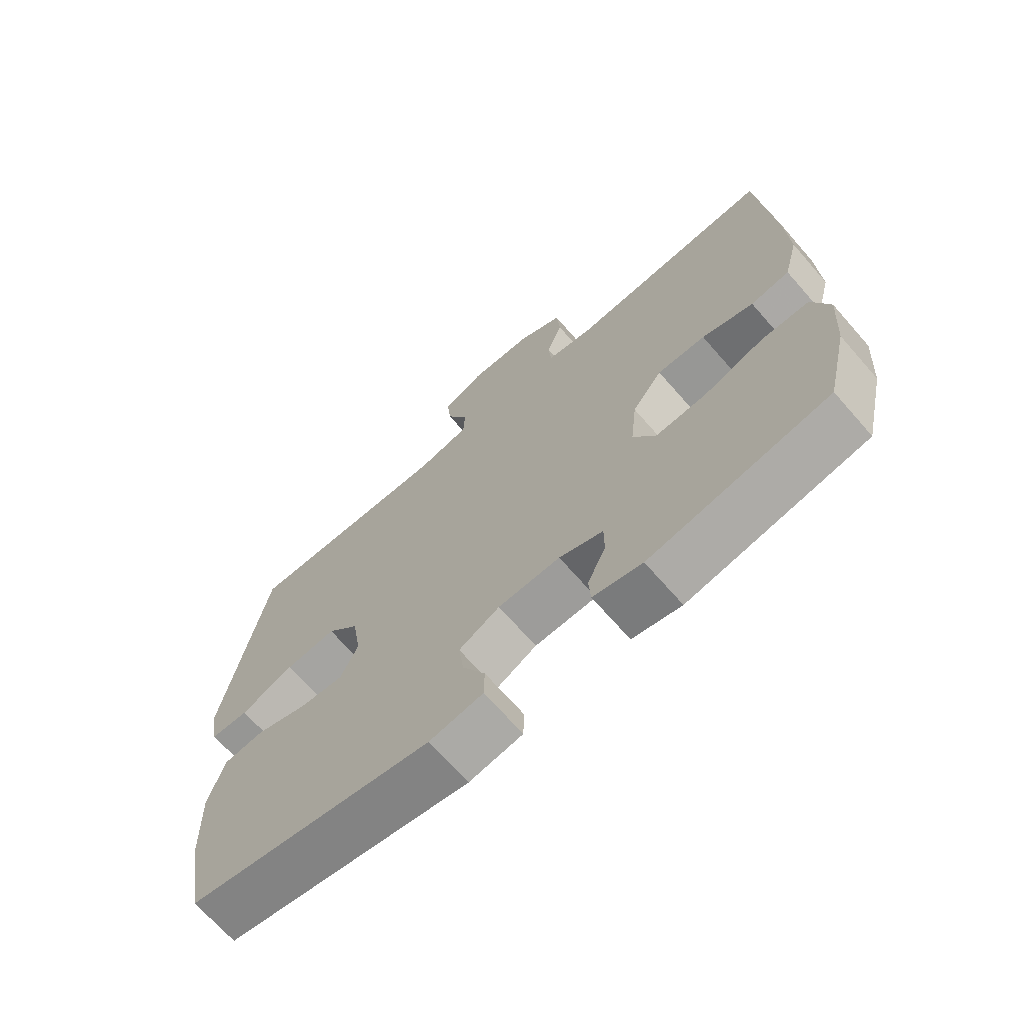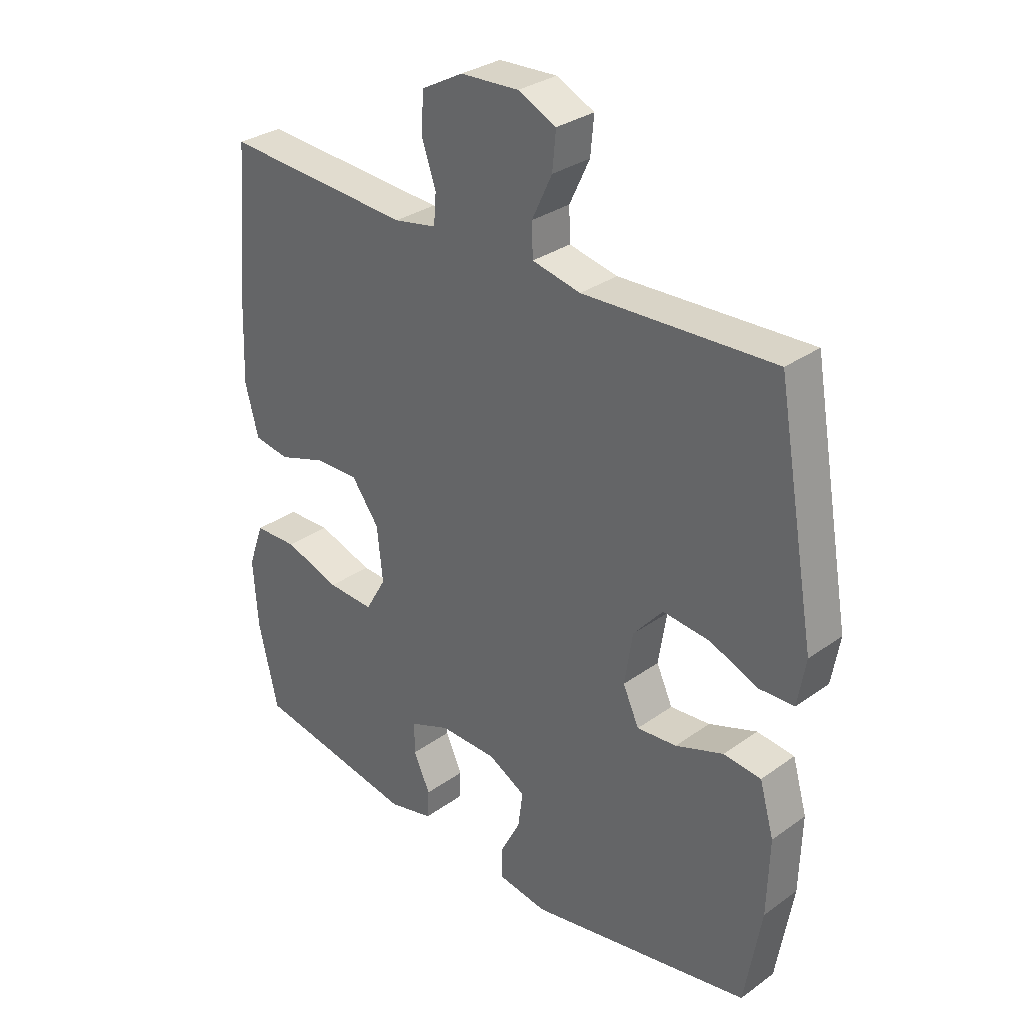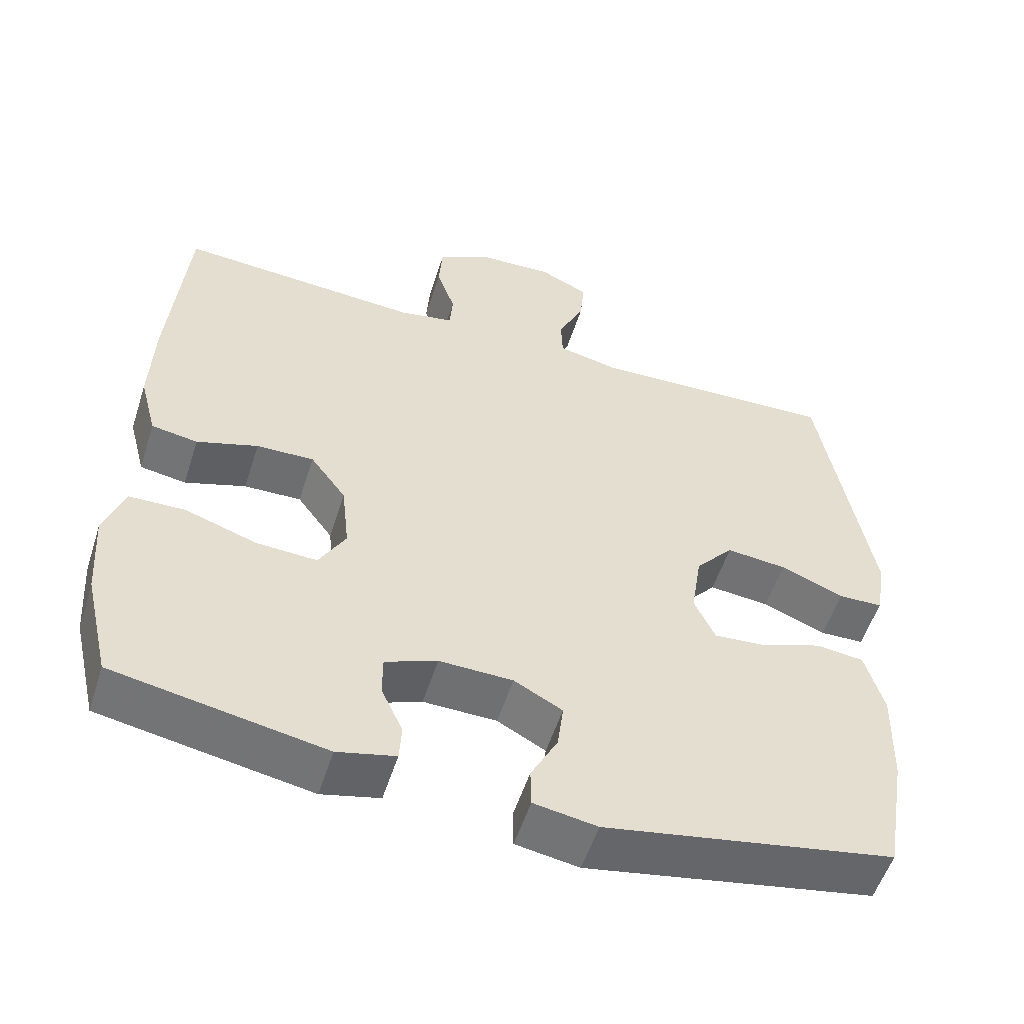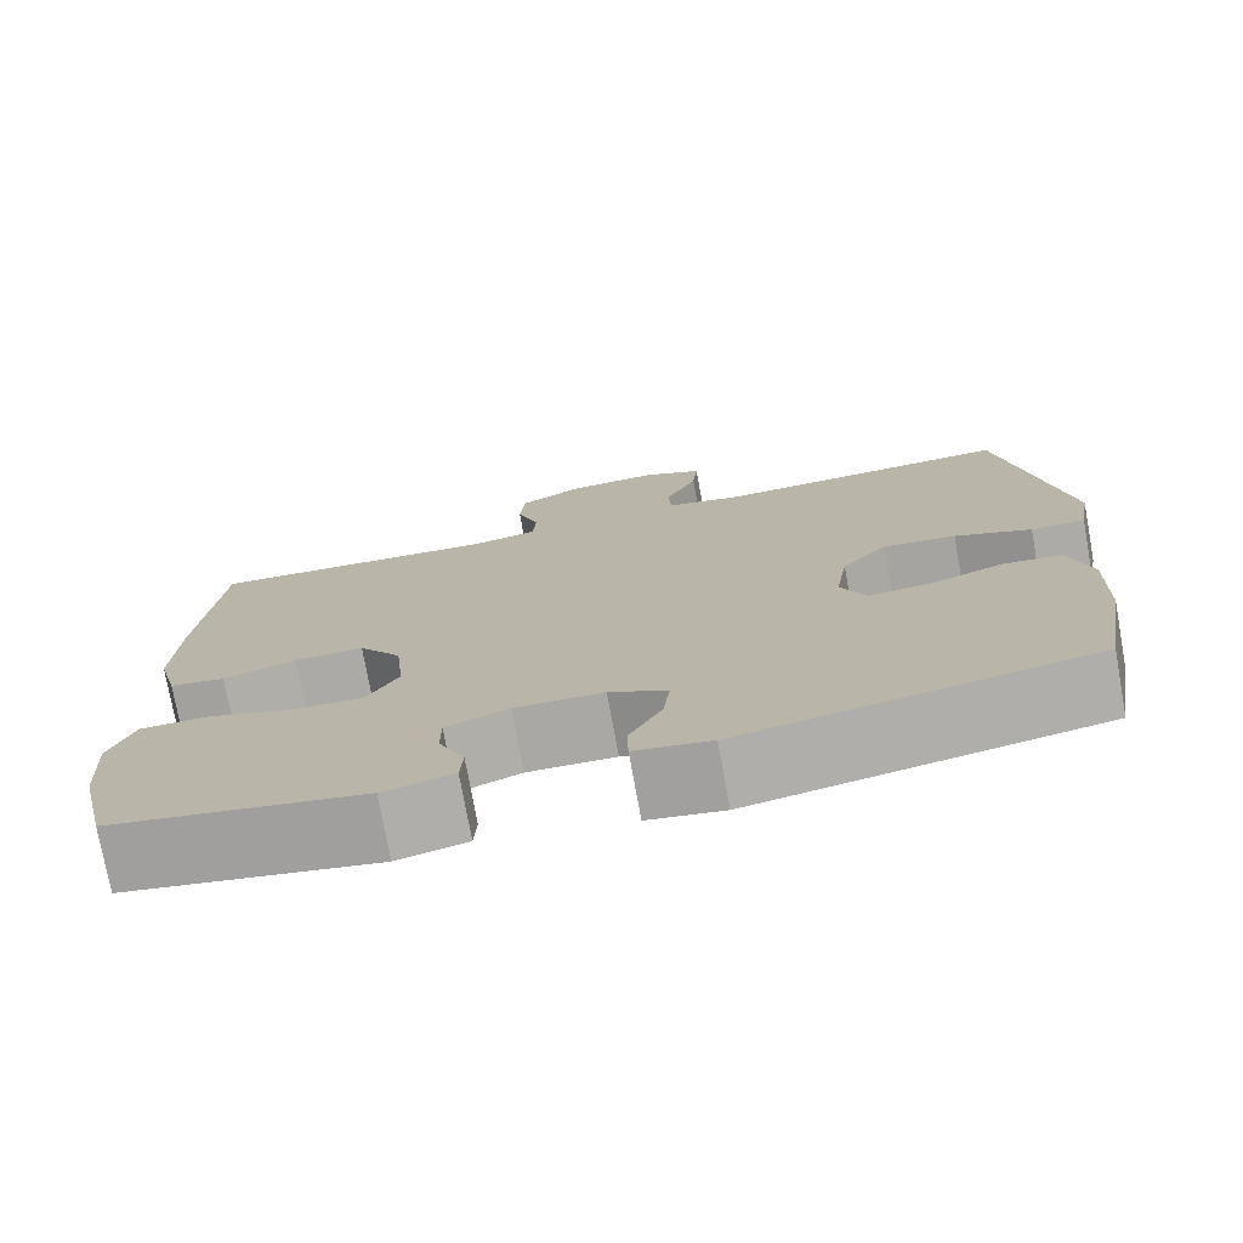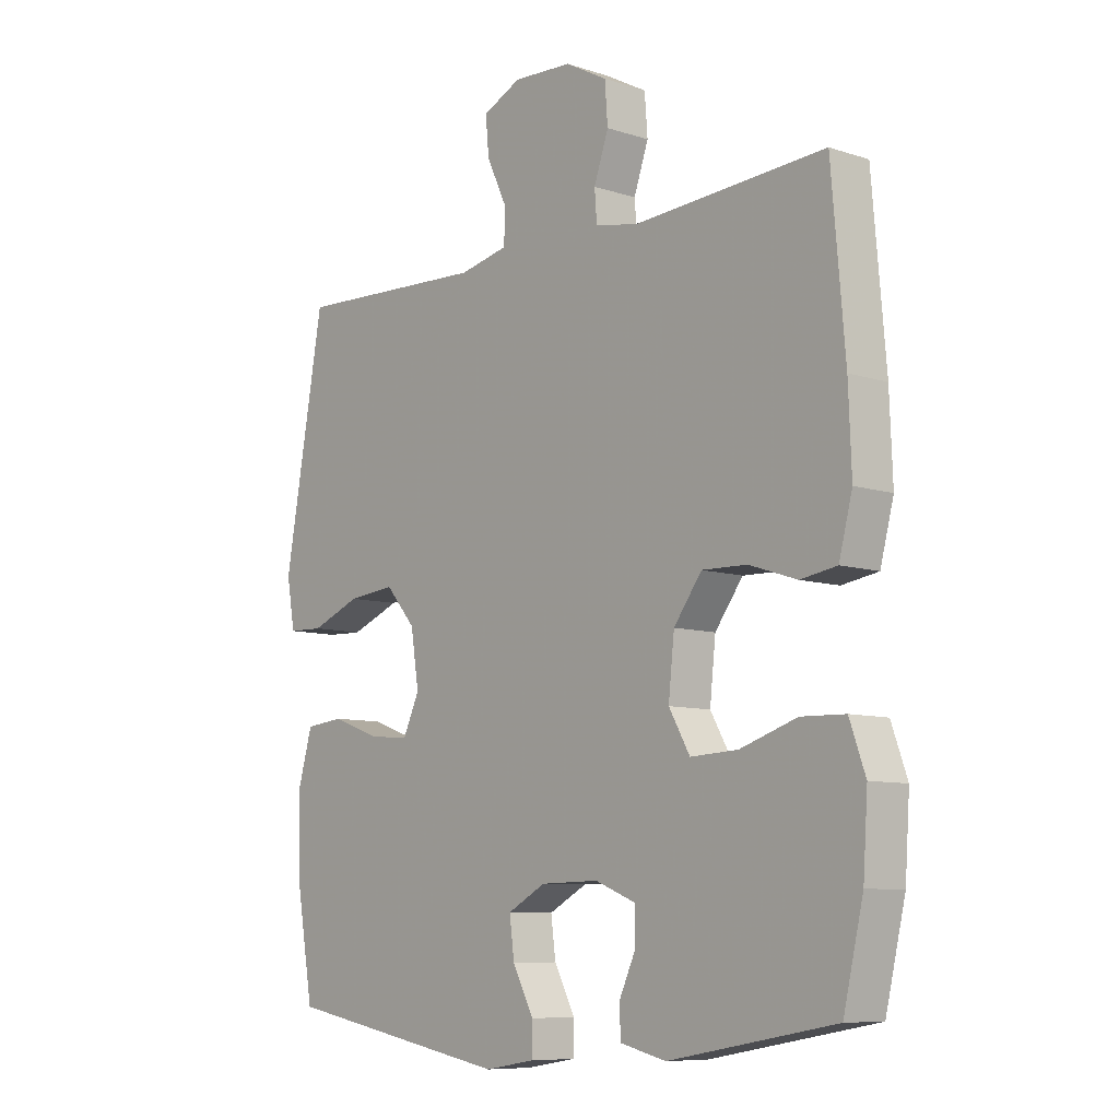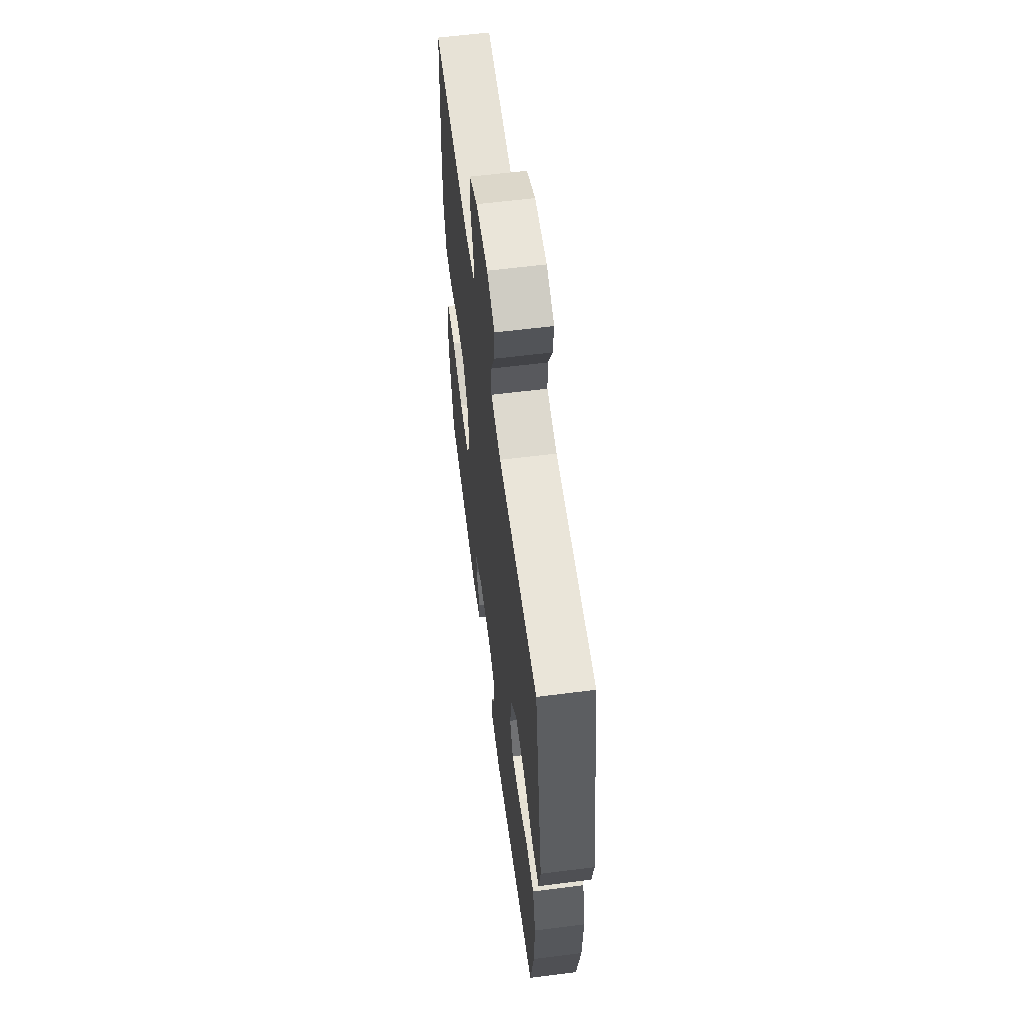
<metadata>
{"format":"obj","ext":"obj","renderer":"f3d","projection":"perspective","resolution":1024,"background":"white","views":[{"elev":-69.2,"azim":41.2,"up":"+Z"},{"elev":31.1,"azim":-135.5,"up":"+Z"},{"elev":-54.6,"azim":162.3,"up":"+Z"},{"elev":-75.6,"azim":-169.7,"up":"+Z"},{"elev":-8.6,"azim":48.7,"up":"+Z"},{"elev":60.2,"azim":-97.4,"up":"+Z"}]}
</metadata>
<code>
v 0.5 0.07 0.5
v 0.523 0.07 0.228
v 0.528 0.07 0.097
v 0.505 0.07 0.009
v 0.443 0.07 -0.001
v 0.361 0.07 0.026
v 0.284 0.07 0.028
v 0.236 0.07 -0.037
v 0.226 0.07 -0.131
v 0.262 0.07 -0.194
v 0.343 0.07 -0.19
v 0.44 0.07 -0.158
v 0.515 0.07 -0.16
v 0.542 0.07 -0.236
v 0.534 0.07 -0.354
v 0.5 0.07 -0.5
v 0.217 0.07 -0.551
v 0.139 0.07 -0.532
v 0.136 0.07 -0.483
v 0.165 0.07 -0.42
v 0.165 0.07 -0.365
v 0.095 0.07 -0.337
v -0.004 0.07 -0.339
v -0.069 0.07 -0.374
v -0.061 0.07 -0.437
v -0.025 0.07 -0.506
v -0.026 0.07 -0.558
v -0.111 0.07 -0.572
v -0.5 0.07 -0.5
v -0.529 0.07 -0.33
v -0.533 0.07 -0.197
v -0.508 0.07 -0.109
v -0.443 0.07 -0.102
v -0.36 0.07 -0.132
v -0.291 0.07 -0.138
v -0.263 0.07 -0.077
v -0.277 0.07 0.013
v -0.328 0.07 0.072
v -0.409 0.07 0.064
v -0.494 0.07 0.03
v -0.554 0.07 0.032
v -0.568 0.07 0.113
v -0.5 0.07 0.5
v -0.169 0.07 0.485
v -0.085 0.07 0.503
v -0.083 0.07 0.559
v -0.118 0.07 0.633
v -0.124 0.07 0.697
v -0.058 0.07 0.728
v 0.043 0.07 0.723
v 0.115 0.07 0.684
v 0.12 0.07 0.617
v 0.095 0.07 0.545
v 0.099 0.07 0.493
v 0.173 0.07 0.479
v 0.5 0 0.5
v 0.523 0 0.228
v 0.528 0 0.097
v 0.505 0 0.009
v 0.443 0 -0.001
v 0.361 0 0.026
v 0.284 0 0.028
v 0.236 0 -0.037
v 0.226 0 -0.131
v 0.262 0 -0.194
v 0.343 0 -0.19
v 0.44 0 -0.158
v 0.515 0 -0.16
v 0.542 0 -0.236
v 0.534 0 -0.354
v 0.5 0 -0.5
v 0.217 0 -0.551
v 0.139 0 -0.532
v 0.136 0 -0.483
v 0.165 0 -0.42
v 0.165 0 -0.365
v 0.095 0 -0.337
v -0.004 0 -0.339
v -0.069 0 -0.374
v -0.061 0 -0.437
v -0.025 0 -0.506
v -0.026 0 -0.558
v -0.111 0 -0.572
v -0.5 0 -0.5
v -0.529 0 -0.33
v -0.533 0 -0.197
v -0.508 0 -0.109
v -0.443 0 -0.102
v -0.36 0 -0.132
v -0.291 0 -0.138
v -0.263 0 -0.077
v -0.277 0 0.013
v -0.328 0 0.072
v -0.409 0 0.064
v -0.494 0 0.03
v -0.554 0 0.032
v -0.568 0 0.113
v -0.5 0 0.5
v -0.169 0 0.485
v -0.085 0 0.503
v -0.083 0 0.559
v -0.118 0 0.633
v -0.124 0 0.697
v -0.058 0 0.728
v 0.043 0 0.723
v 0.115 0 0.684
v 0.12 0 0.617
v 0.095 0 0.545
v 0.099 0 0.493
v 0.173 0 0.479
f 51 52 53
f 50 51 53
f 49 50 53
f 48 49 53
f 47 48 53
f 46 47 53
f 45 46 53 54
f 44 45 54 55
f 42 43 44
f 41 42 44
f 40 41 44
f 39 40 44
f 38 39 44 55
f 32 33 34
f 31 32 34
f 30 31 34
f 29 30 34
f 28 29 34
f 27 28 34
f 26 27 34
f 25 26 34
f 24 25 34 35
f 23 24 35 36
f 18 19 20
f 17 18 20
f 16 17 20
f 15 16 20
f 14 15 20
f 13 14 20
f 12 13 20
f 11 12 20
f 10 11 20 21
f 9 10 21 22
f 4 5 6
f 3 4 6
f 2 3 6
f 1 2 6
f 55 1 6
f 55 6 7
f 55 7 8
f 38 55 8
f 37 38 8
f 23 36 37
f 22 23 37
f 9 22 37
f 8 9 37
f 108 107 106
f 108 106 105
f 108 105 104
f 108 104 103
f 108 103 102
f 108 102 101
f 109 108 101 100
f 110 109 100 99
f 99 98 97
f 99 97 96
f 99 96 95
f 99 95 94
f 110 99 94 93
f 89 88 87
f 89 87 86
f 89 86 85
f 89 85 84
f 89 84 83
f 89 83 82
f 89 82 81
f 89 81 80
f 90 89 80 79
f 91 90 79 78
f 75 74 73
f 75 73 72
f 75 72 71
f 75 71 70
f 75 70 69
f 75 69 68
f 75 68 67
f 75 67 66
f 76 75 66 65
f 77 76 65 64
f 61 60 59
f 61 59 58
f 61 58 57
f 61 57 56
f 61 56 110
f 62 61 110
f 63 62 110
f 63 110 93
f 63 93 92
f 92 91 78
f 92 78 77
f 92 77 64
f 92 64 63
f 1 56 57 2
f 2 57 58 3
f 3 58 59 4
f 4 59 60 5
f 5 60 61 6
f 6 61 62 7
f 7 62 63 8
f 8 63 64 9
f 9 64 65 10
f 10 65 66 11
f 11 66 67 12
f 12 67 68 13
f 13 68 69 14
f 14 69 70 15
f 15 70 71 16
f 16 71 72 17
f 17 72 73 18
f 18 73 74 19
f 19 74 75 20
f 20 75 76 21
f 21 76 77 22
f 22 77 78 23
f 23 78 79 24
f 24 79 80 25
f 25 80 81 26
f 26 81 82 27
f 27 82 83 28
f 28 83 84 29
f 29 84 85 30
f 30 85 86 31
f 31 86 87 32
f 32 87 88 33
f 33 88 89 34
f 34 89 90 35
f 35 90 91 36
f 36 91 92 37
f 37 92 93 38
f 38 93 94 39
f 39 94 95 40
f 40 95 96 41
f 41 96 97 42
f 42 97 98 43
f 43 98 99 44
f 44 99 100 45
f 45 100 101 46
f 46 101 102 47
f 47 102 103 48
f 48 103 104 49
f 49 104 105 50
f 50 105 106 51
f 51 106 107 52
f 52 107 108 53
f 53 108 109 54
f 54 109 110 55
f 55 110 56 1

</code>
